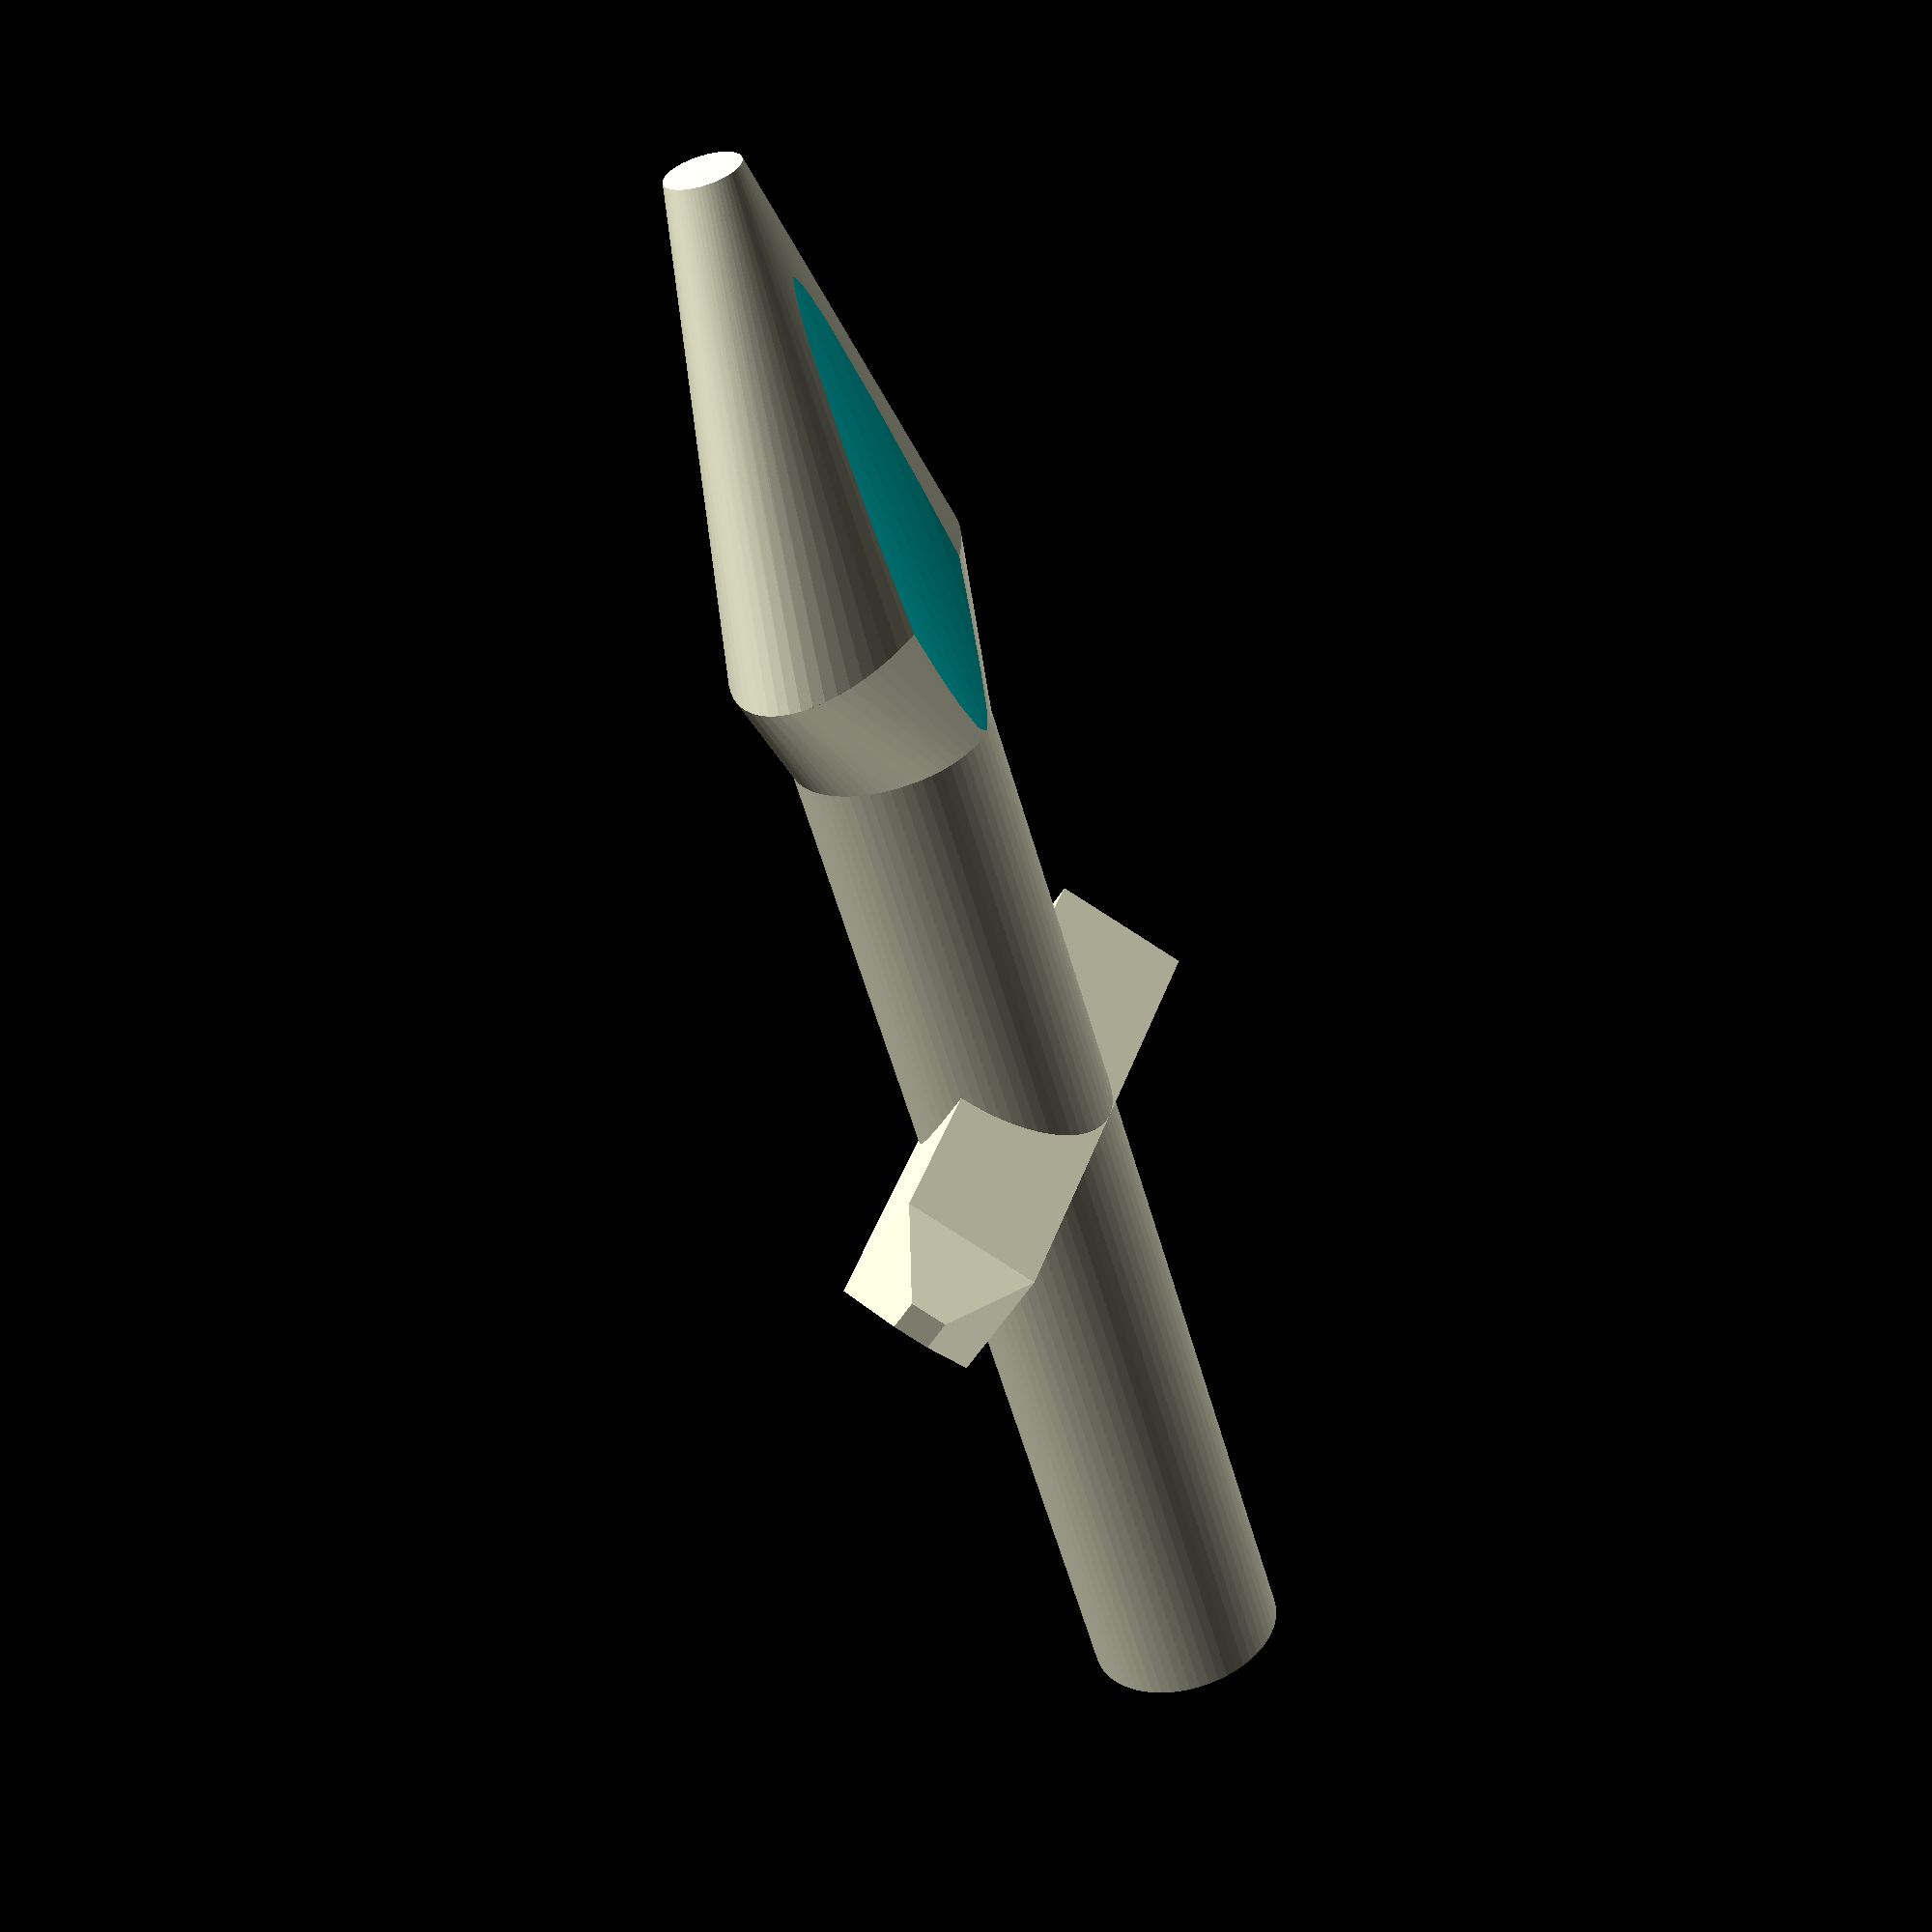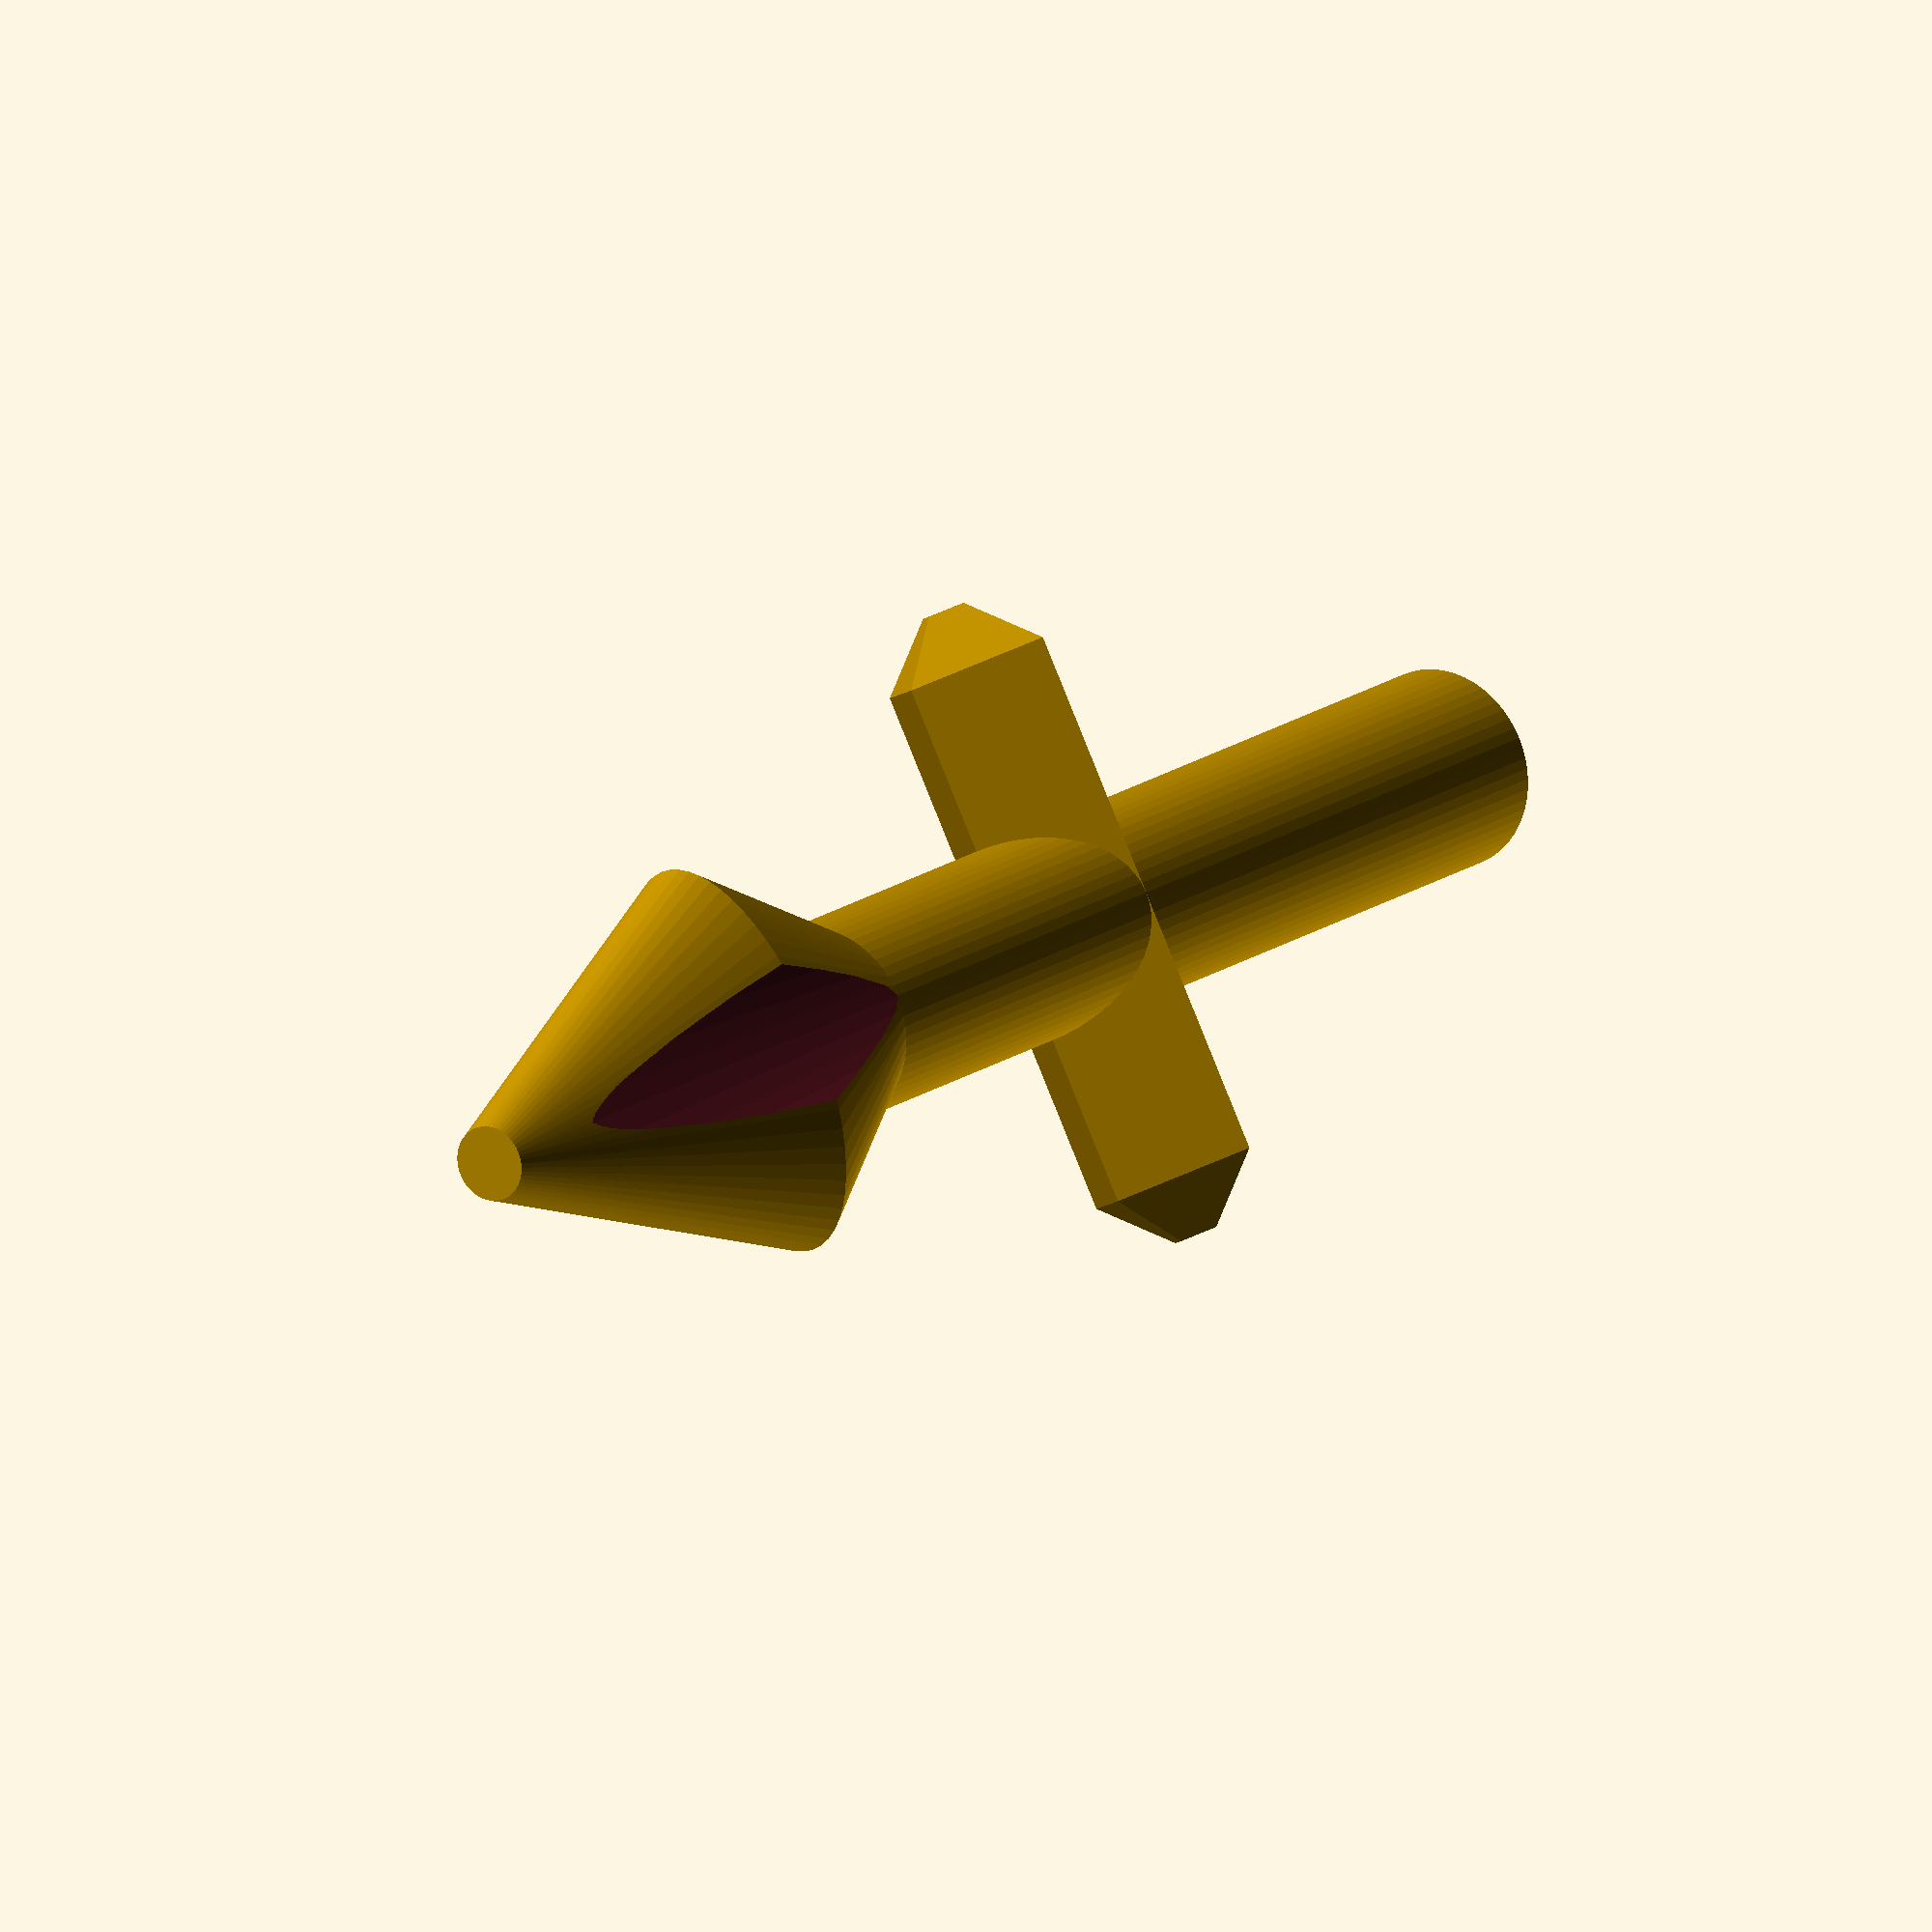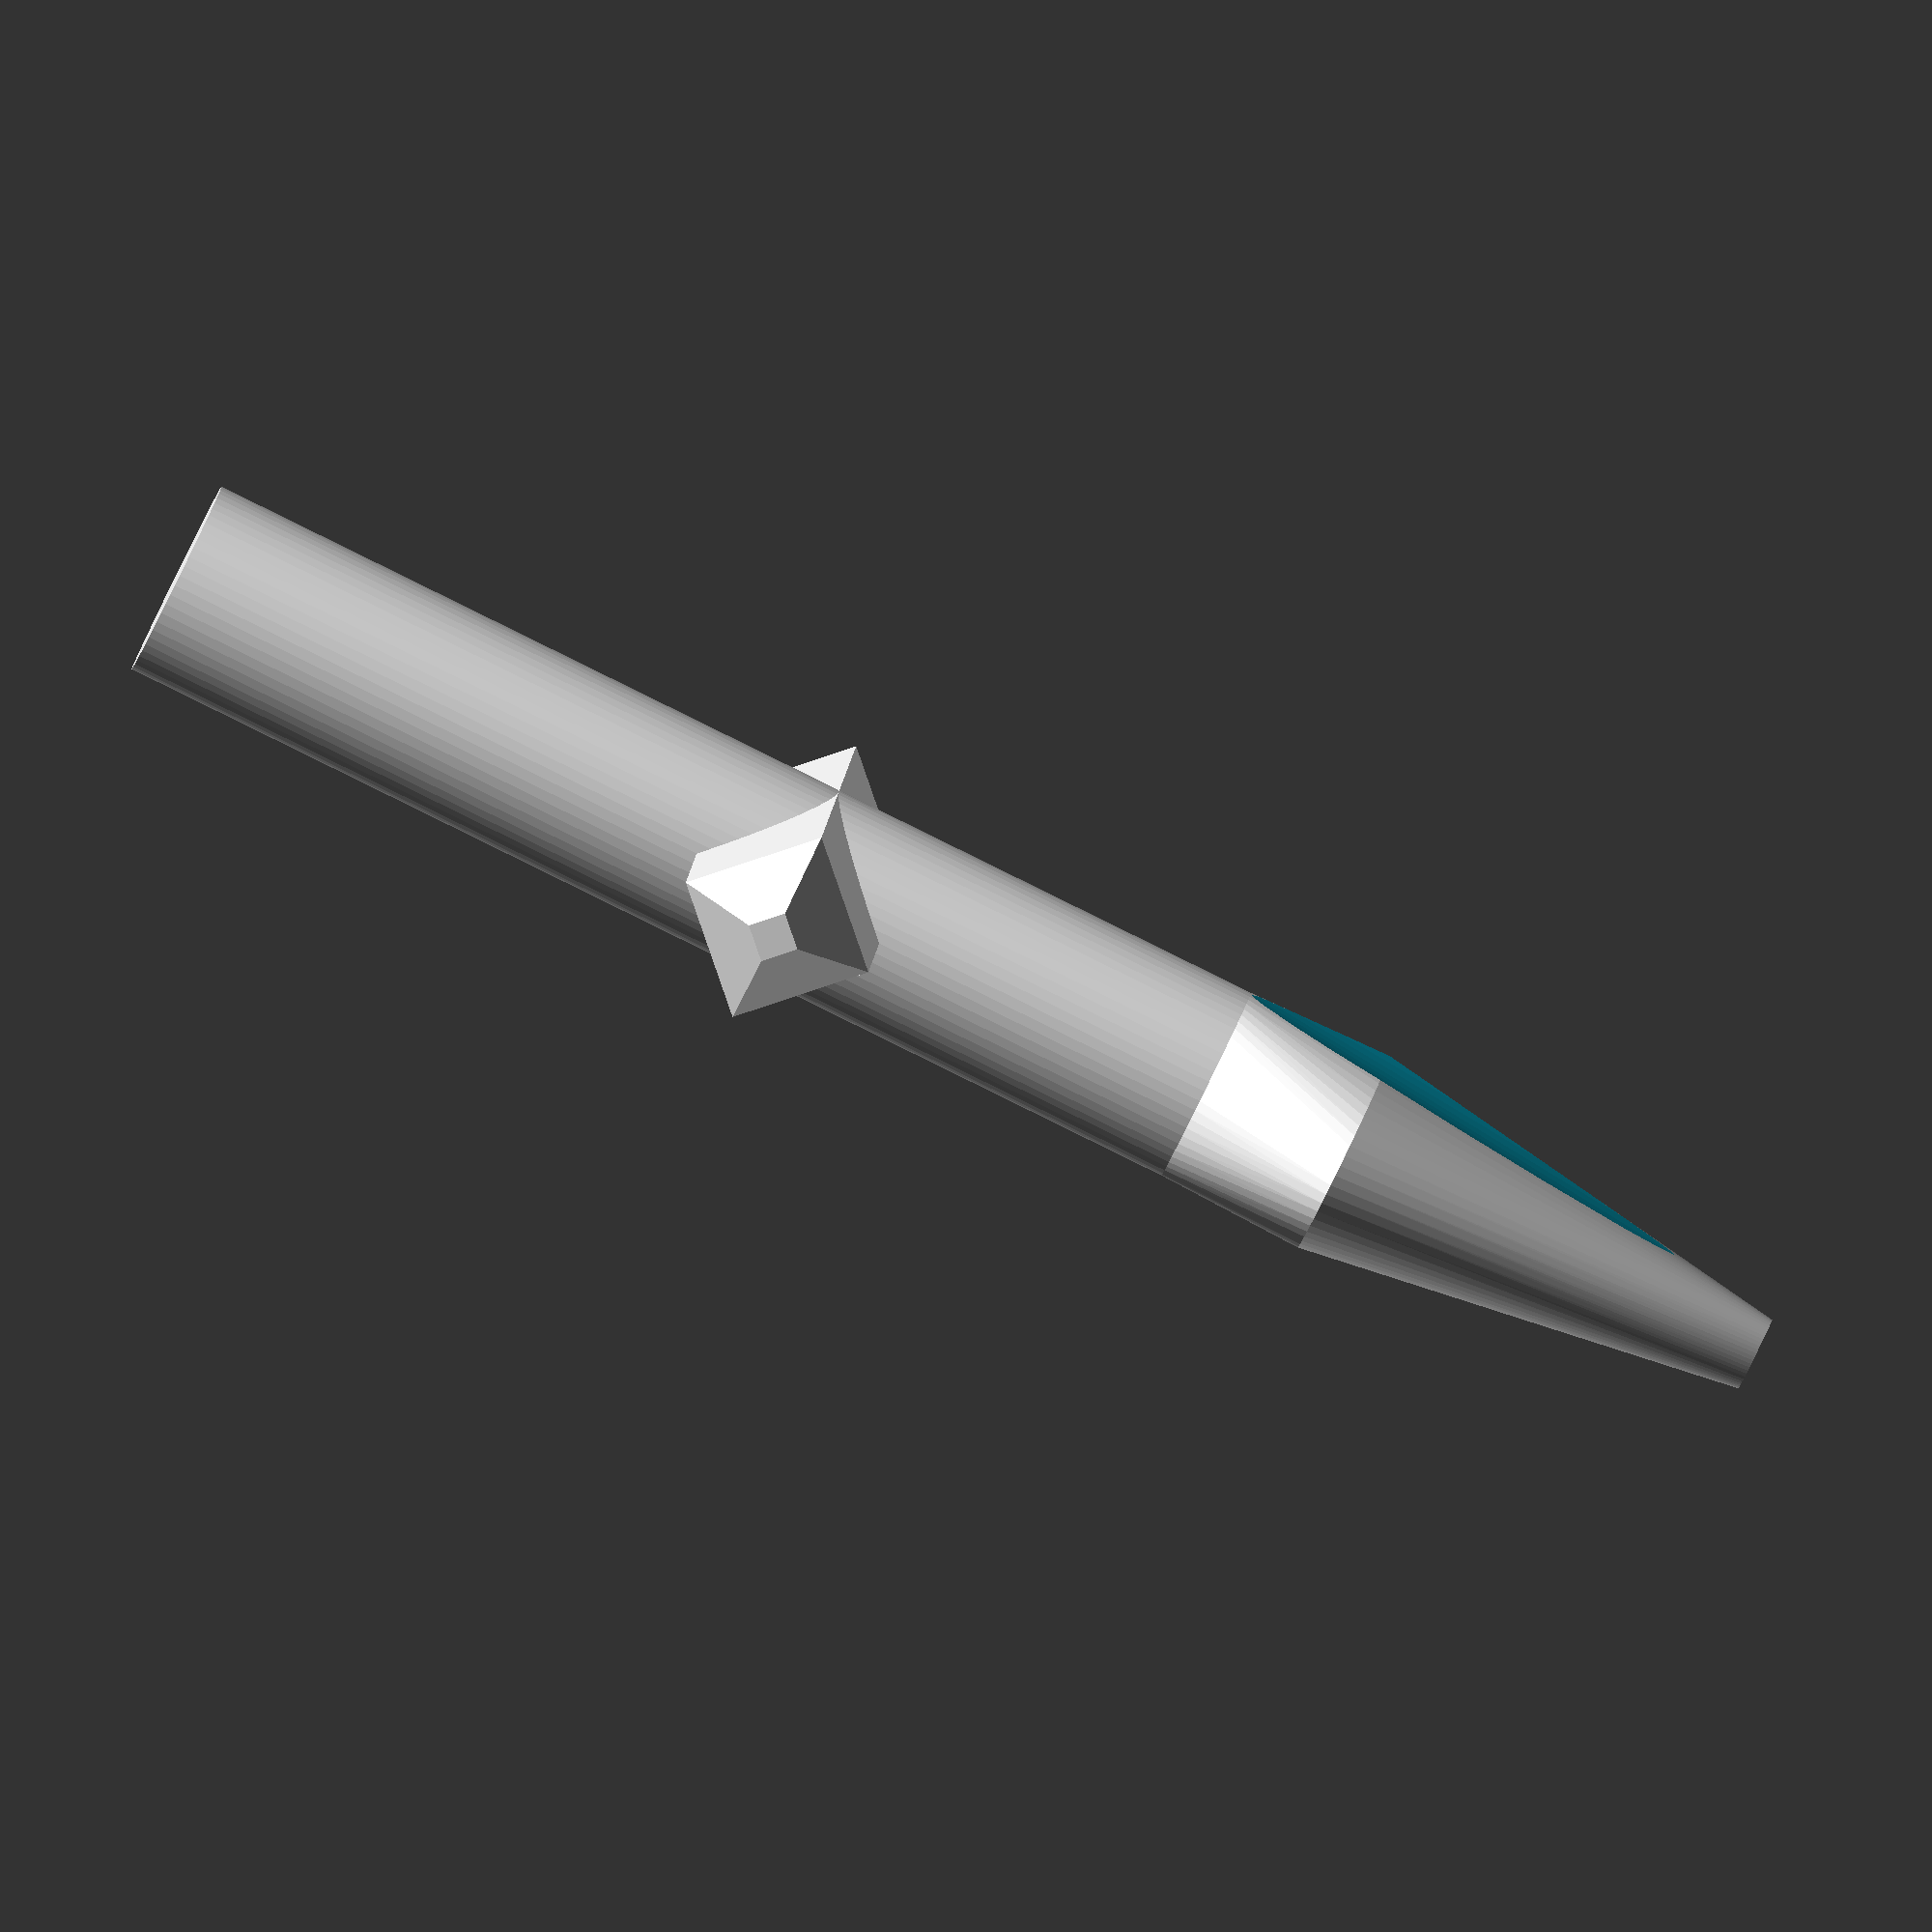
<openscad>
$fn = 60;
shaft = 15;

cylinder(h=shaft, r=1.33);

translate([0, 0, shaft]) {
  difference() {
    union() {
      hull() {
        cylinder(h=0.001, r=1.33);
        translate([0, 0, 2])
          scale([2, 1, 1])
            cylinder(h=0.001, r=1.33);
      }
      hull() {
        translate([0, 0, 2])
          scale([2, 1, 1])
            cylinder(h=0.001, r=1.33);
        translate([0, 0, 8])
          cylinder(h=0.001, r=0.5);
      }
    }
    for (a = [-1, 1]) {
      scale([1, a, 1]) {
        translate([0, 2.33, 0]) {
          scale([2, 1, 1]) {
            hull() {
              cylinder(h=0.001, r=1);
              translate([0, 0, 7])
                cylinder(h=0.001, r=1.67);
            }
          }
        }
      }
    }
  }
}

translate([0, 0, 9]) {
  rotate([0, 90, 0]) {
    for (a = [-1, 1]) {
      scale([1, 1, a*0.8]) {
        hull() {
          linear_extrude(0.001) rotate([0, 0, 45]) square(1.33*sqrt(2), center=true);
          translate([0, 0, 4.5])
            linear_extrude(0.001) rotate([0, 0, 45]) square(1.33*sqrt(2), center=true);
          translate([0, 0, 5.5])
            linear_extrude(0.001) rotate([0, 0, 45]) square(0.5, center=true);
        }
      }
    }
  }
}
</openscad>
<views>
elev=58.7 azim=107.4 roll=15.8 proj=p view=solid
elev=344.5 azim=63.5 roll=32.8 proj=o view=solid
elev=87.8 azim=81.8 roll=243.8 proj=o view=wireframe
</views>
